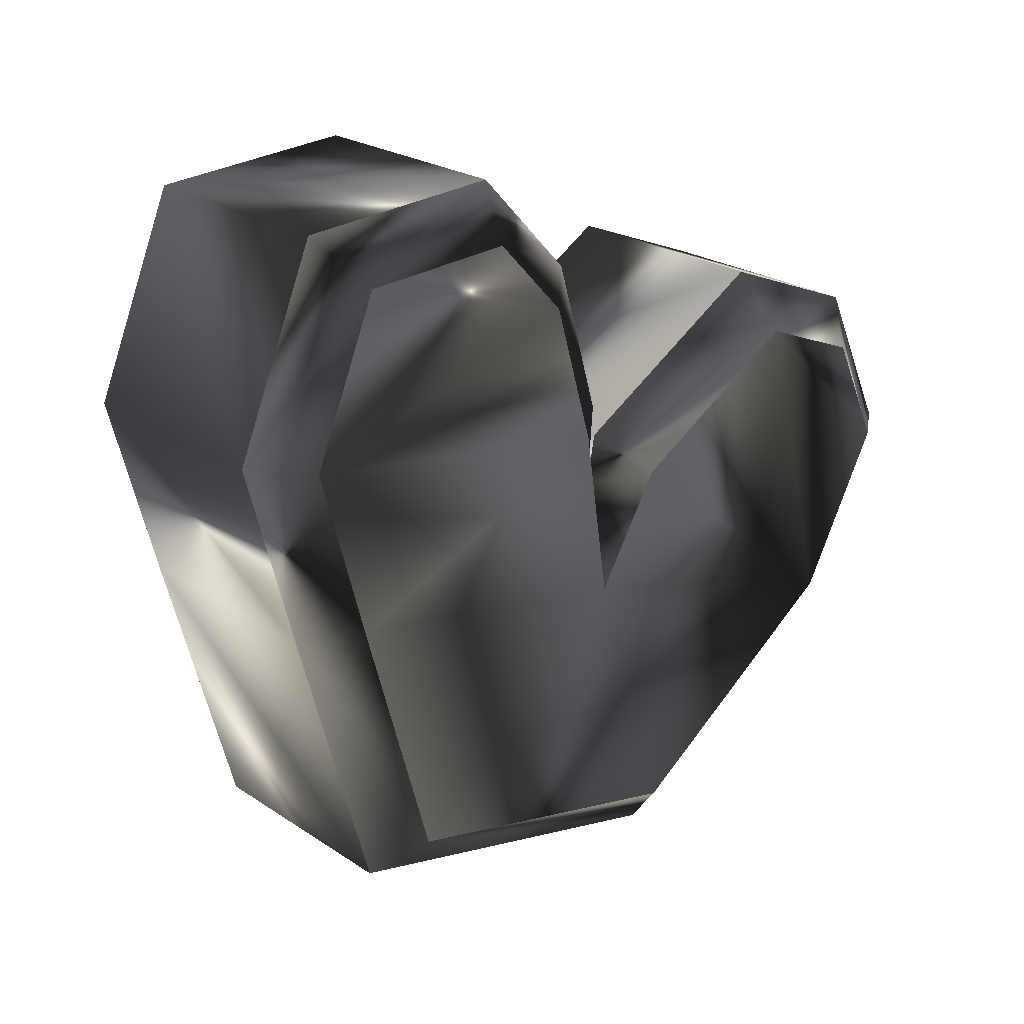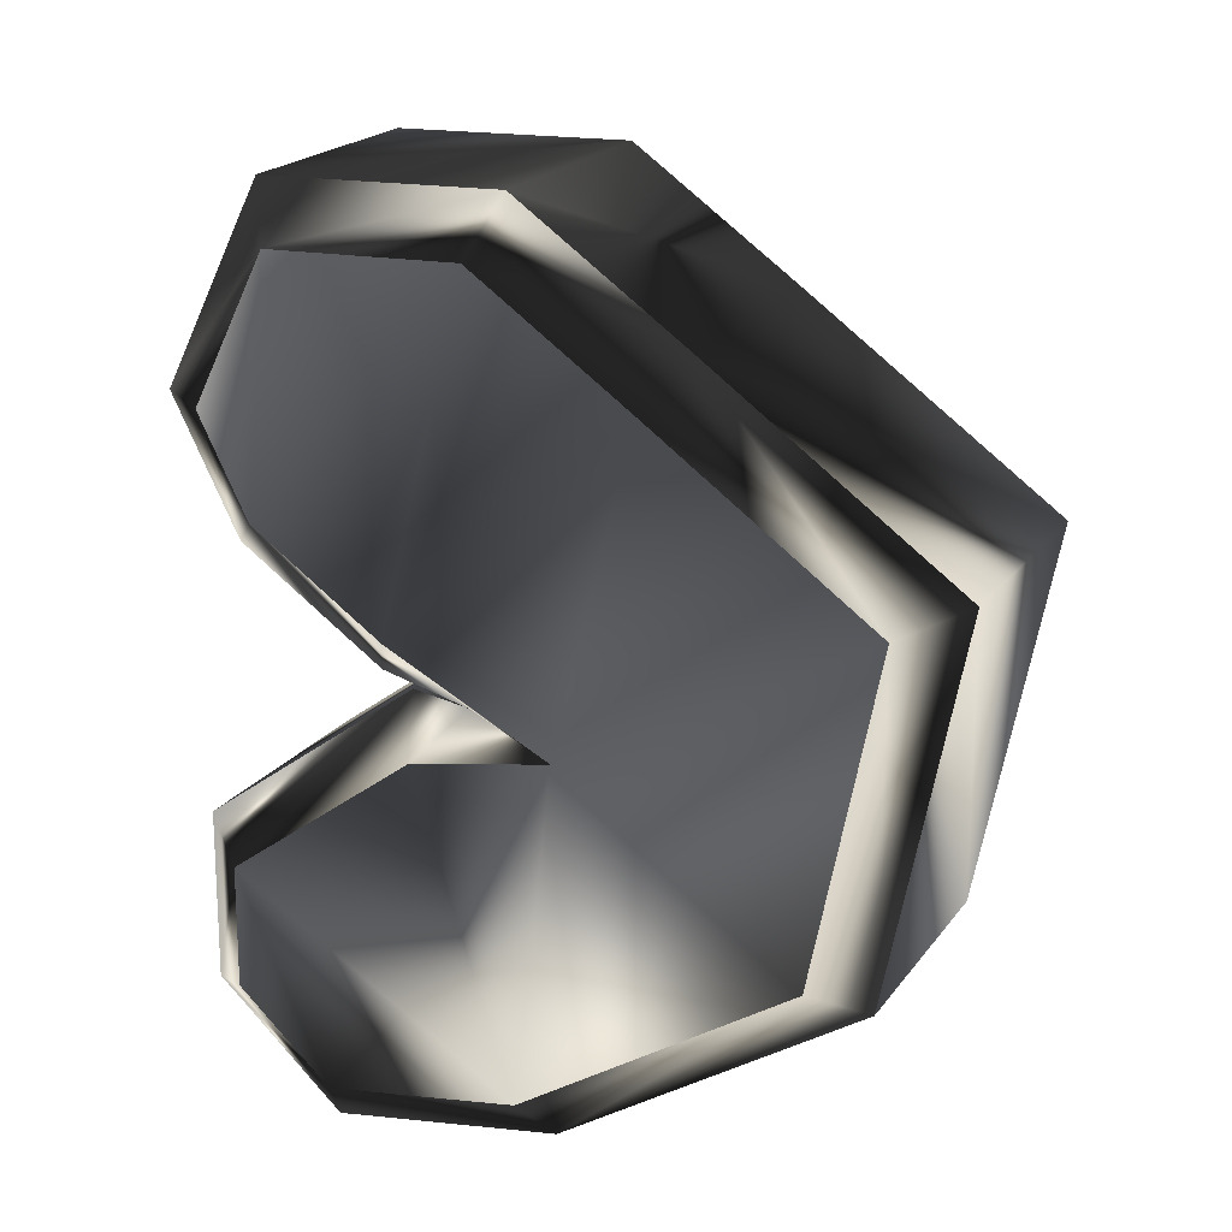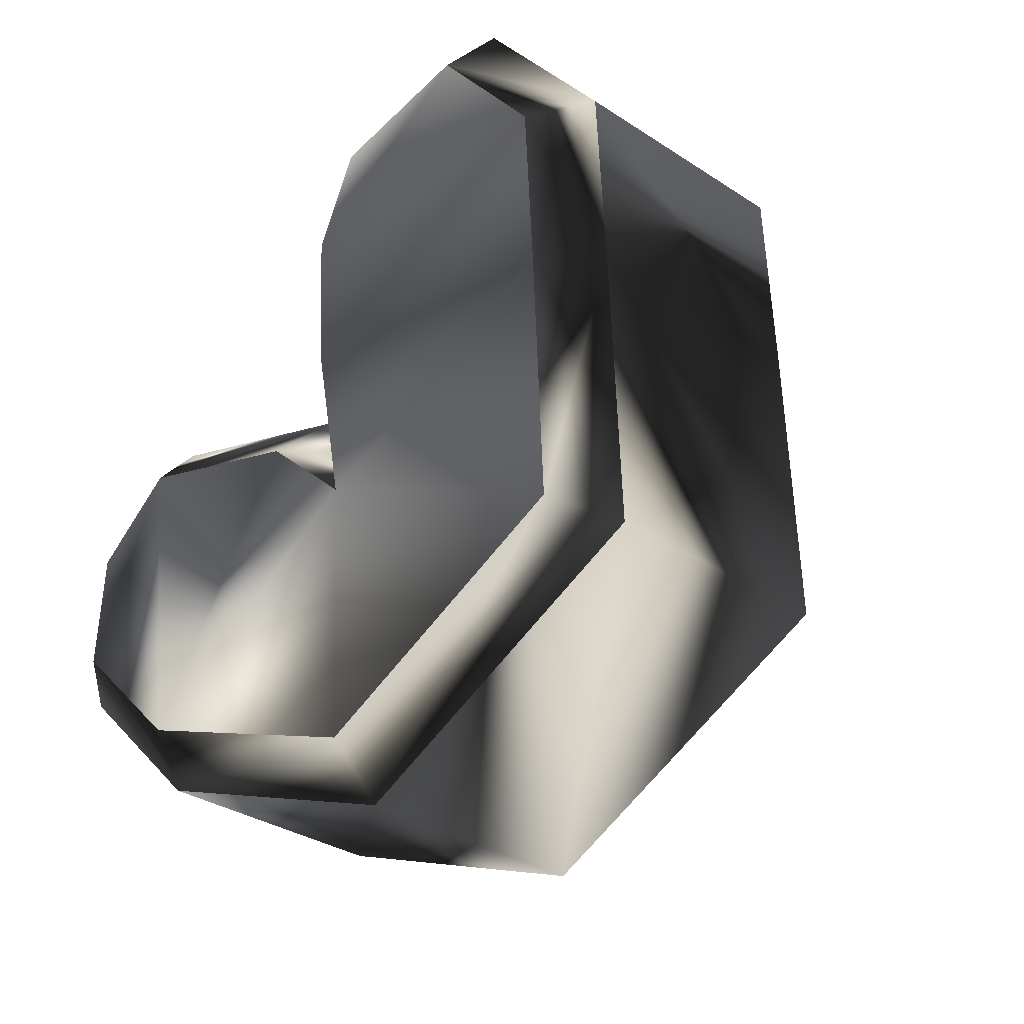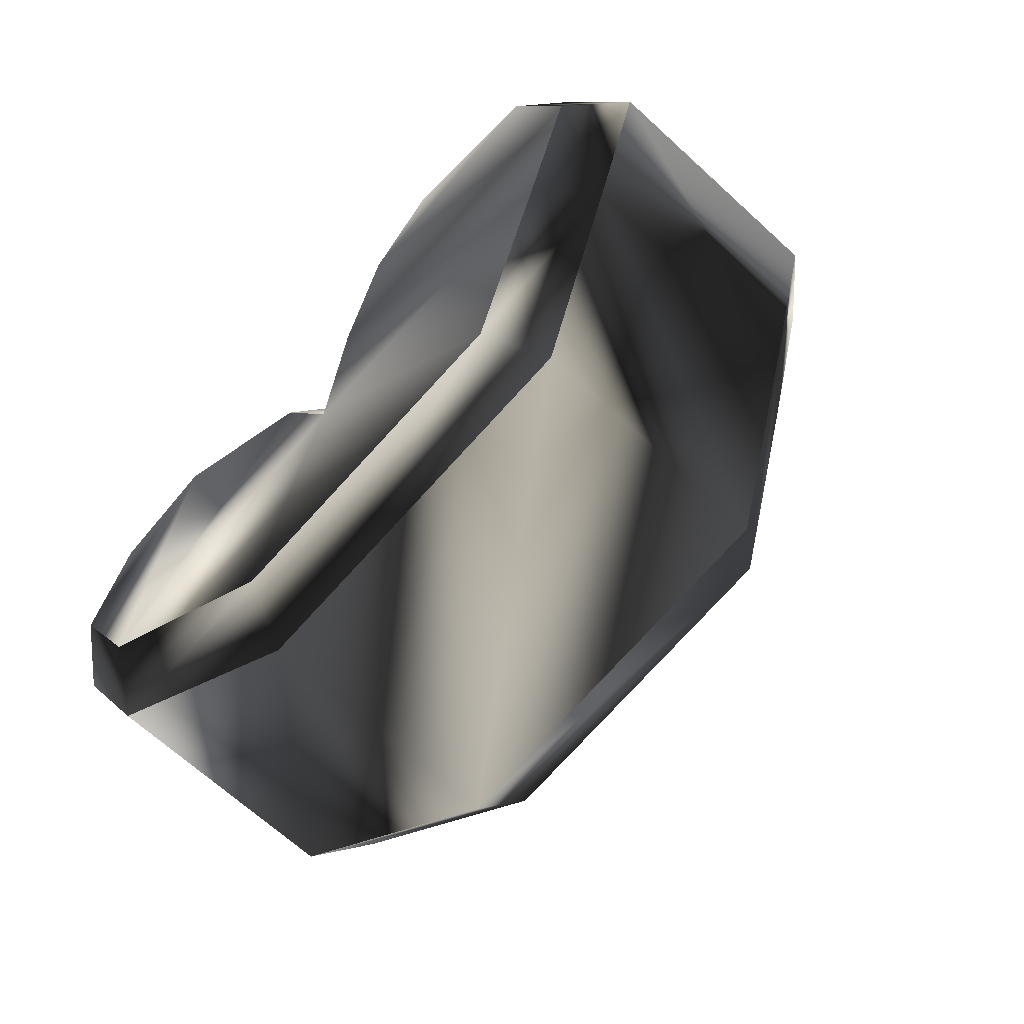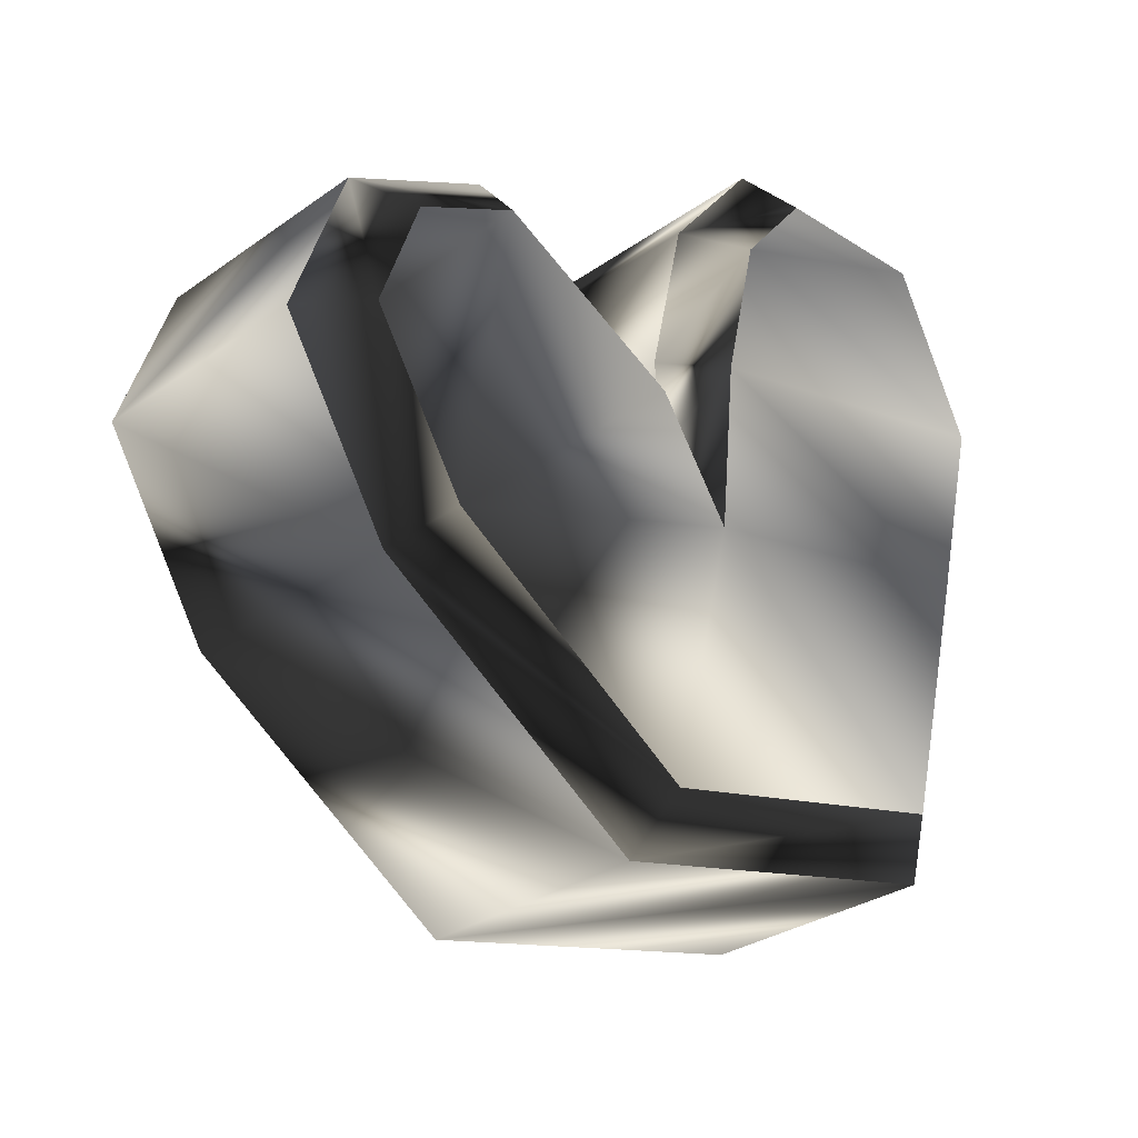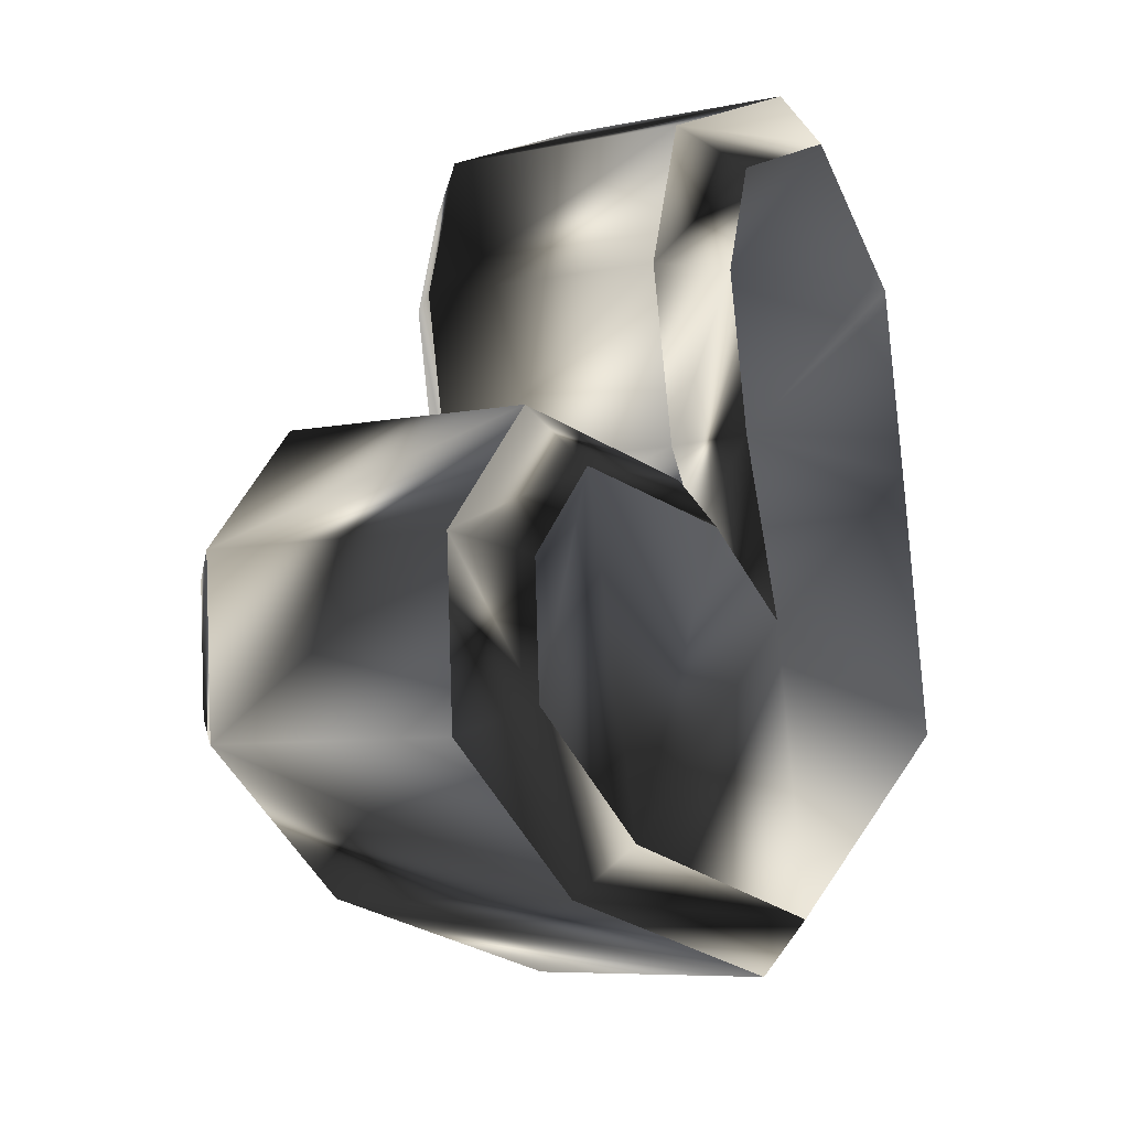
<metadata>
{"format":"obj","ext":"obj","renderer":"f3d","projection":"perspective","resolution":1024,"background":"white","views":[{"elev":-14.9,"azim":95.0,"up":"+Y"},{"elev":67.0,"azim":-95.3,"up":"+Z"},{"elev":48.9,"azim":-49.0,"up":"+Z"},{"elev":28.1,"azim":-36.5,"up":"+Z"},{"elev":10.1,"azim":-89.0,"up":"+Y"},{"elev":49.6,"azim":-109.4,"up":"+Y"}]}
</metadata>
<code>
g carrotLeaf
v 0.1201 10.3 -0.7539
v -0.07309 12.27 -2.226
v 0.3451 13.69 -2.824
v 1.277 14.41 -2.532
v 2.156 14.33 -1.75
v 2.43 12.93 -0.5858
v 2.238 12.59 -0.5202
v 2.578 13.11 -0.586
v 3.459 13.94 -0.4069
v 4.324 14.29 0.0755
v 5.129 13.59 1.212
v 4.566 12.1 1.737
v 3.502 11.1 1.523
v 1.918 9.628 1.189
v 1.17 9.46 -2.019
v 0.9768 11.43 -3.491
v 1.395 12.84 -4.089
v 2.327 13.57 -3.797
v 3.206 13.49 -3.015
v 3.479 12.08 -1.851
v 3.288 11.75 -1.785
v 3.628 12.27 -1.851
v 4.509 13.1 -1.672
v 5.374 13.45 -1.189
v 6.179 12.75 -0.05305
v 5.616 11.26 0.4723
v 4.552 10.26 0.2577
v 2.968 8.784 -0.07598
v 0.1201 10.3 -0.7539
v -0.07309 12.27 -2.226
v 0.3451 13.69 -2.824
v 1.277 14.41 -2.532
v 2.156 14.33 -1.75
v 2.43 12.93 -0.5858
v 2.238 12.59 -0.5202
v 2.578 13.11 -0.586
v 3.459 13.94 -0.4069
v 4.324 14.29 0.0755
v 5.129 13.59 1.212
v 4.566 12.1 1.737
v 3.502 11.1 1.523
v 1.918 9.628 1.189
v 0.2001 10.75 -0.444
v 0.02581 12.52 -1.771
v 0.378 13.71 -2.275
v 1.056 14.24 -2.063
v 1.675 14.19 -1.512
v 1.907 12.99 -0.5233
v 1.68 12.12 -0.1317
v 2.532 13.08 -0.06561
v 3.331 13.83 0.09669
v 3.971 14.09 0.454
v 4.566 13.58 1.293
v 4.12 12.4 1.708
v 3.146 11.48 1.512
v 1.735 10.17 1.215
v 0.2001 10.75 -0.444
v 0.02581 12.52 -1.771
v 0.378 13.71 -2.275
v 1.056 14.24 -2.063
v 1.675 14.19 -1.512
v 1.907 12.99 -0.5233
v 1.68 12.12 -0.1317
v 2.532 13.08 -0.06561
v 3.331 13.83 0.09669
v 3.971 14.09 0.454
v 4.566 13.58 1.293
v 4.12 12.4 1.708
v 3.146 11.48 1.512
v 1.735 10.17 1.215
v 1.17 9.46 -2.019
v 0.9768 11.43 -3.491
v 1.395 12.84 -4.089
v 2.327 13.57 -3.797
v 3.206 13.49 -3.015
v 3.479 12.08 -1.851
v 3.288 11.75 -1.785
v 3.628 12.27 -1.851
v 4.509 13.1 -1.672
v 5.374 13.45 -1.189
v 6.179 12.75 -0.05305
v 5.616 11.26 0.4723
v 4.552 10.26 0.2577
v 2.968 8.784 -0.07598
v 1.67 9.567 -2.215
v 1.496 11.34 -3.542
v 1.848 12.53 -4.046
v 2.525 13.06 -3.834
v 3.145 13 -3.283
v 3.377 11.81 -2.294
v 3.149 10.94 -1.903
v 4.002 11.9 -1.836
v 4.801 12.65 -1.674
v 5.441 12.91 -1.317
v 6.035 12.4 -0.4783
v 5.59 11.22 -0.06261
v 4.616 10.3 -0.259
v 3.204 8.99 -0.5563
v 1.67 9.567 -2.215
v 1.496 11.34 -3.542
v 1.848 12.53 -4.046
v 2.525 13.06 -3.834
v 3.145 13 -3.283
v 3.377 11.81 -2.294
v 3.149 10.94 -1.903
v 4.002 11.9 -1.836
v 4.801 12.65 -1.674
v 5.441 12.91 -1.317
v 6.035 12.4 -0.4783
v 5.59 11.22 -0.06261
v 4.616 10.3 -0.259
v 3.204 8.99 -0.5563
v -2.755 0 2.453
v -2.755 0 2.453
v -2.755 0 2.453
v -2.755 0 2.453
v -2.755 0 2.453
v -2.755 0 2.453
v -2.755 0 2.453
v -2.755 0 2.453
v -2.755 0 2.453
v -2.755 0 2.453
v -2.755 0 2.453
v -2.755 0 2.453
v -2.755 0 2.453
v -2.755 0 2.453
f 1 16 15
f 16 1 2
f 2 17 16
f 17 2 3
f 17 3 4
f 17 4 18
f 18 5 19
f 5 18 4
f 19 5 6
f 19 6 20
f 20 6 7
f 20 7 21
f 21 7 8
f 21 8 22
f 22 8 9
f 22 9 23
f 10 24 23
f 10 23 9
f 24 11 25
f 11 24 10
f 11 26 25
f 26 11 12
f 12 27 26
f 27 12 13
f 13 28 27
f 28 13 14
f 14 15 28
f 15 14 1
f 30 29 43
f 30 43 44
f 45 30 44
f 30 45 31
f 32 31 45
f 32 45 46
f 47 32 46
f 32 47 33
f 34 33 47
f 47 48 34
f 49 35 48
f 34 48 35
f 35 50 36
f 50 35 49
f 36 51 37
f 51 36 50
f 37 52 38
f 52 37 51
f 53 38 52
f 38 53 39
f 40 39 53
f 40 53 54
f 41 54 55
f 54 41 40
f 56 41 55
f 41 56 42
f 29 42 56
f 29 56 43
f 63 58 57
f 70 63 57
f 61 59 58
f 62 61 58
f 63 62 58
f 61 60 59
f 69 64 63
f 70 69 63
f 68 65 64
f 69 68 64
f 67 66 65
f 68 67 65
f 85 72 86
f 71 72 85
f 72 87 86
f 87 72 73
f 73 74 87
f 74 88 87
f 89 74 75
f 74 89 88
f 75 76 89
f 89 76 90
f 91 90 77
f 90 76 77
f 92 77 78
f 77 92 91
f 78 93 92
f 93 78 79
f 94 79 80
f 79 94 93
f 80 95 94
f 95 80 81
f 96 95 82
f 81 82 95
f 96 83 97
f 83 96 82
f 98 83 84
f 83 98 97
f 84 71 98
f 71 85 98
f 105 111 112
f 99 105 112
f 106 110 111
f 105 106 111
f 107 109 110
f 106 107 110
f 107 108 109
f 100 104 105
f 99 100 105
f 100 103 104
f 101 102 103
f 100 101 103

</code>
